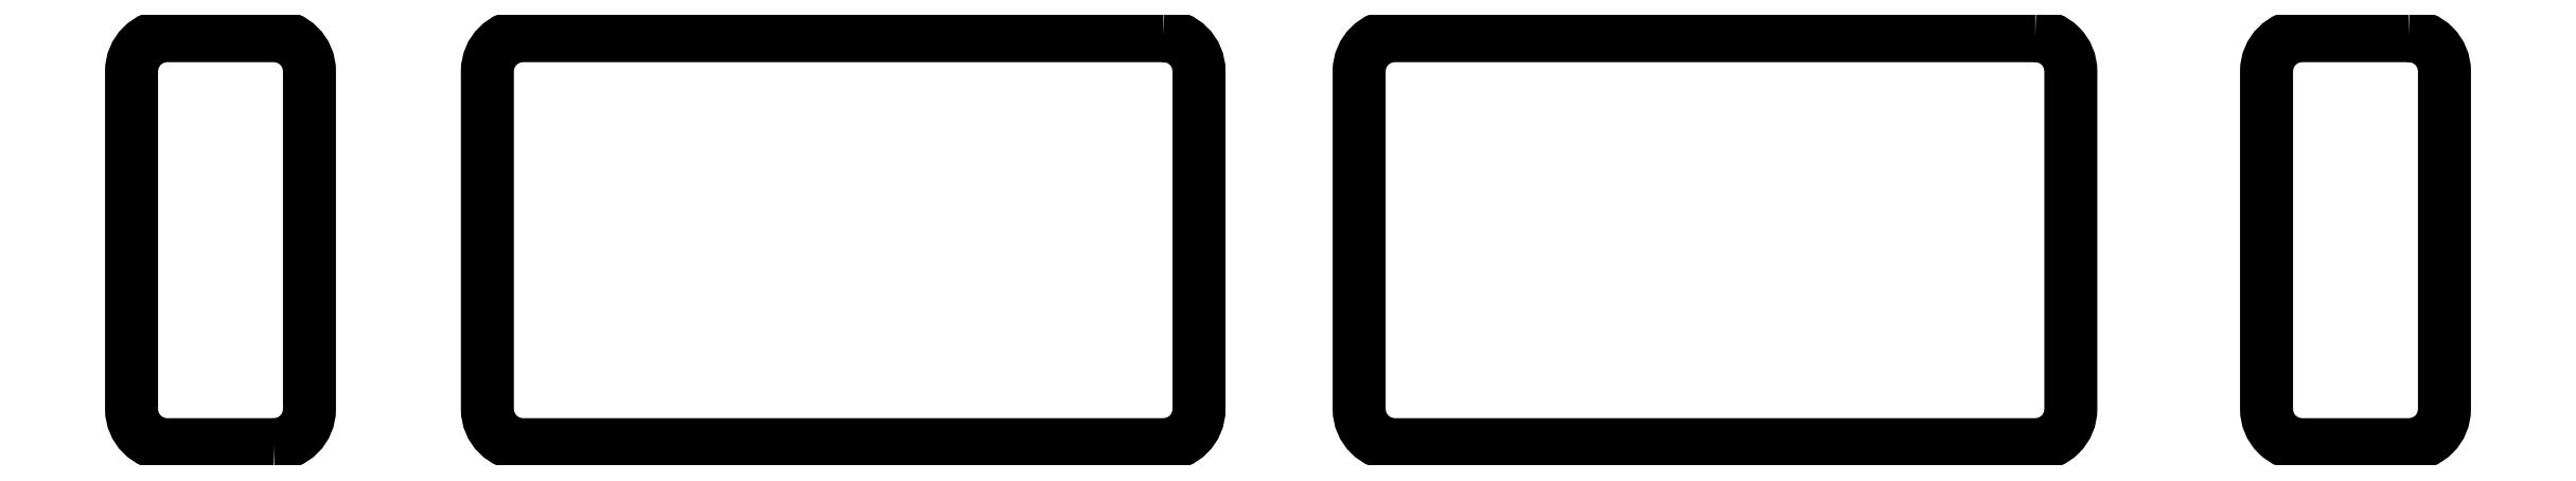
<metadata>
{"format":"dxf","ext":"dxf","renderer":"ezdxf+matplotlib","layout":"modelspace","background":"white","min_lineweight":24,"dpi":150}
</metadata>
<code>
0
SECTION
2
ENTITIES
0
LWPOLYLINE
8
0
90
8
70
1
43
0
10
8
20
0
10
2
20
0
42
-0.4142
10
0
20
2
10
1.11e-15
20
21
42
-0.4142
10
2
20
23
10
8
20
23
42
-0.4142
10
10
20
21
10
10
20
2
42
-0.4142
0
LWPOLYLINE
8
0
90
8
70
1
43
0
10
58
20
23
10
22
20
23
42
0.4142
10
20
20
21
10
20
20
2
42
0.4142
10
22
20
3.427e-07
10
58
20
3.427e-07
42
0.4142
10
60
20
2
10
60
20
21
42
0.4142
0
LWPOLYLINE
8
0
90
8
70
1
43
0
10
107
20
23
10
71
20
23
42
0.4142
10
69
20
21
10
69
20
2
42
0.4142
10
71
20
3.427e-07
10
107
20
3.427e-07
42
0.4142
10
109
20
2
10
109
20
21
42
0.4142
0
LWPOLYLINE
8
0
90
8
70
1
43
0
10
128
20
23
10
122
20
23
42
0.4142
10
120
20
21
10
120
20
2
42
0.4142
10
122
20
3.427e-07
10
128
20
3.427e-07
42
0.4142
10
130
20
2
10
130
20
21
42
0.4142
0
ENDSEC
0
EOF

</code>
